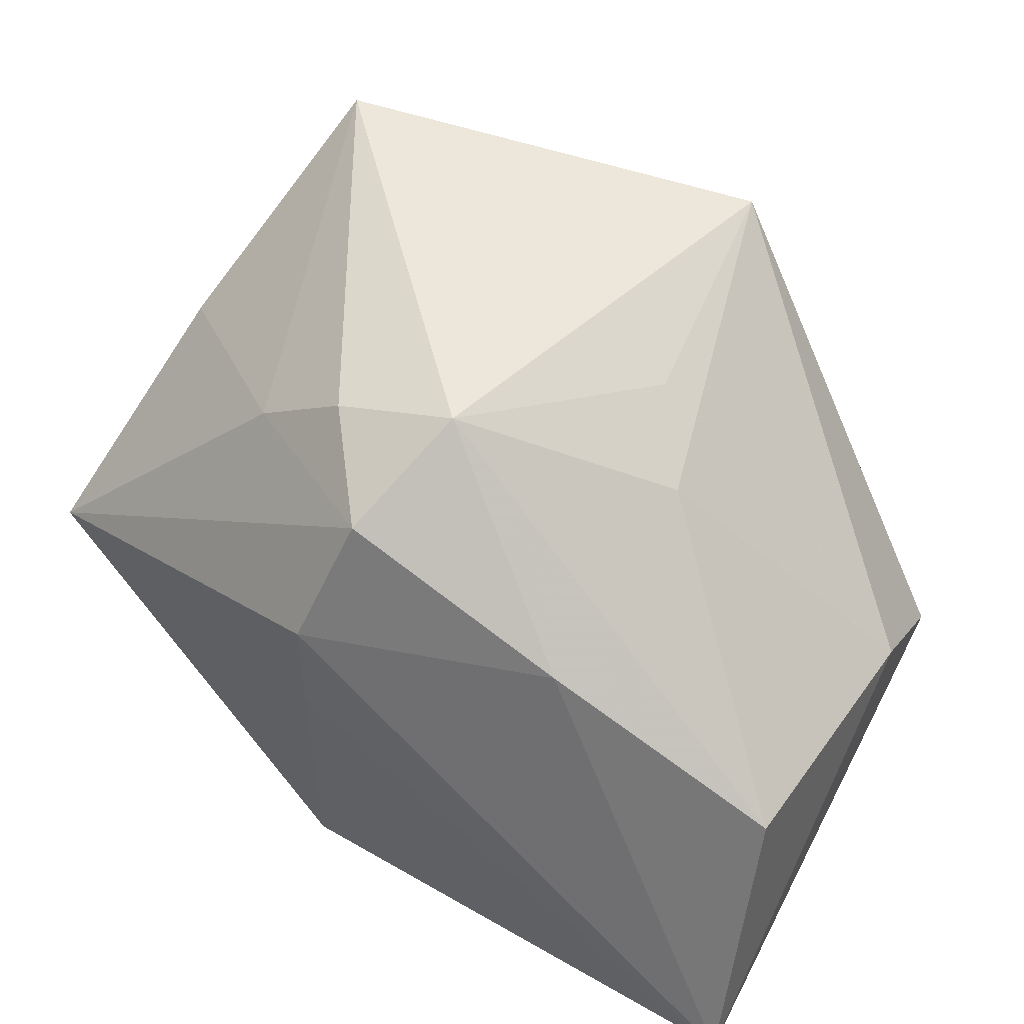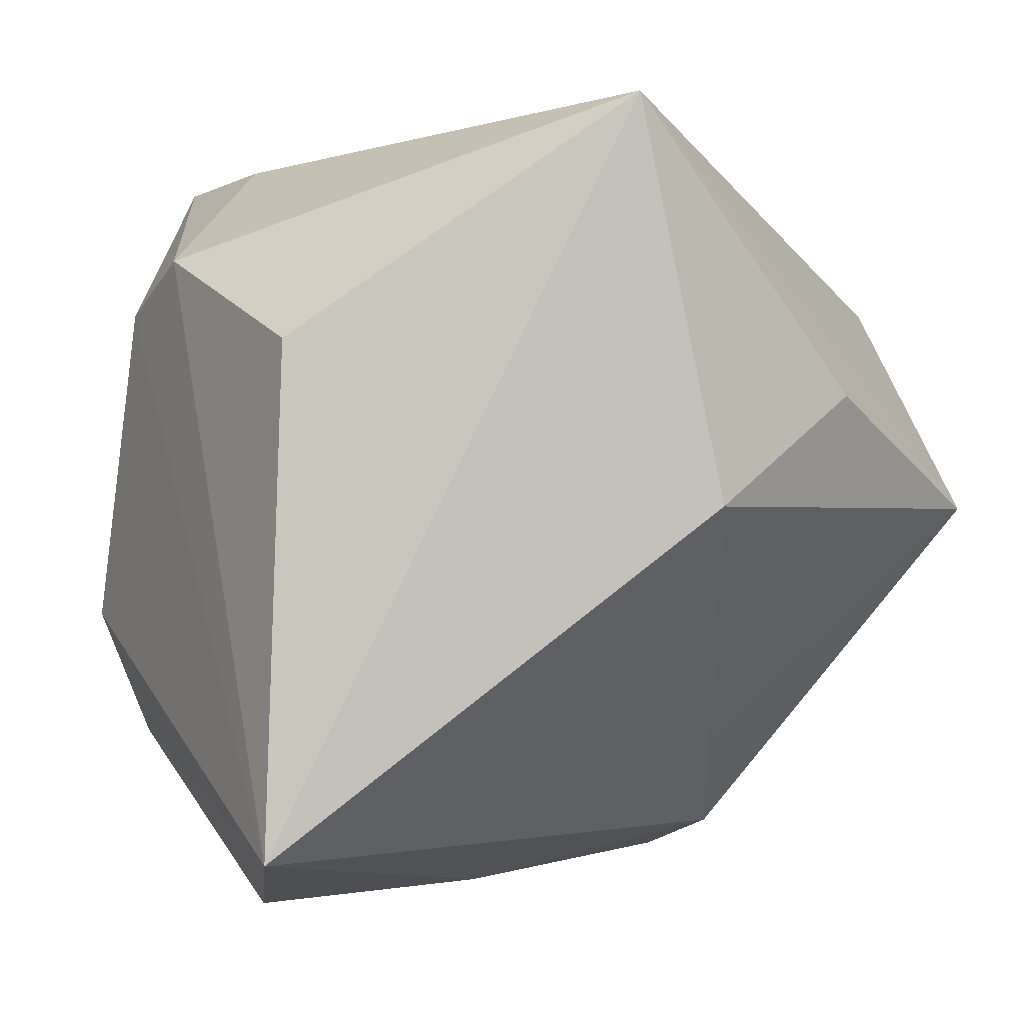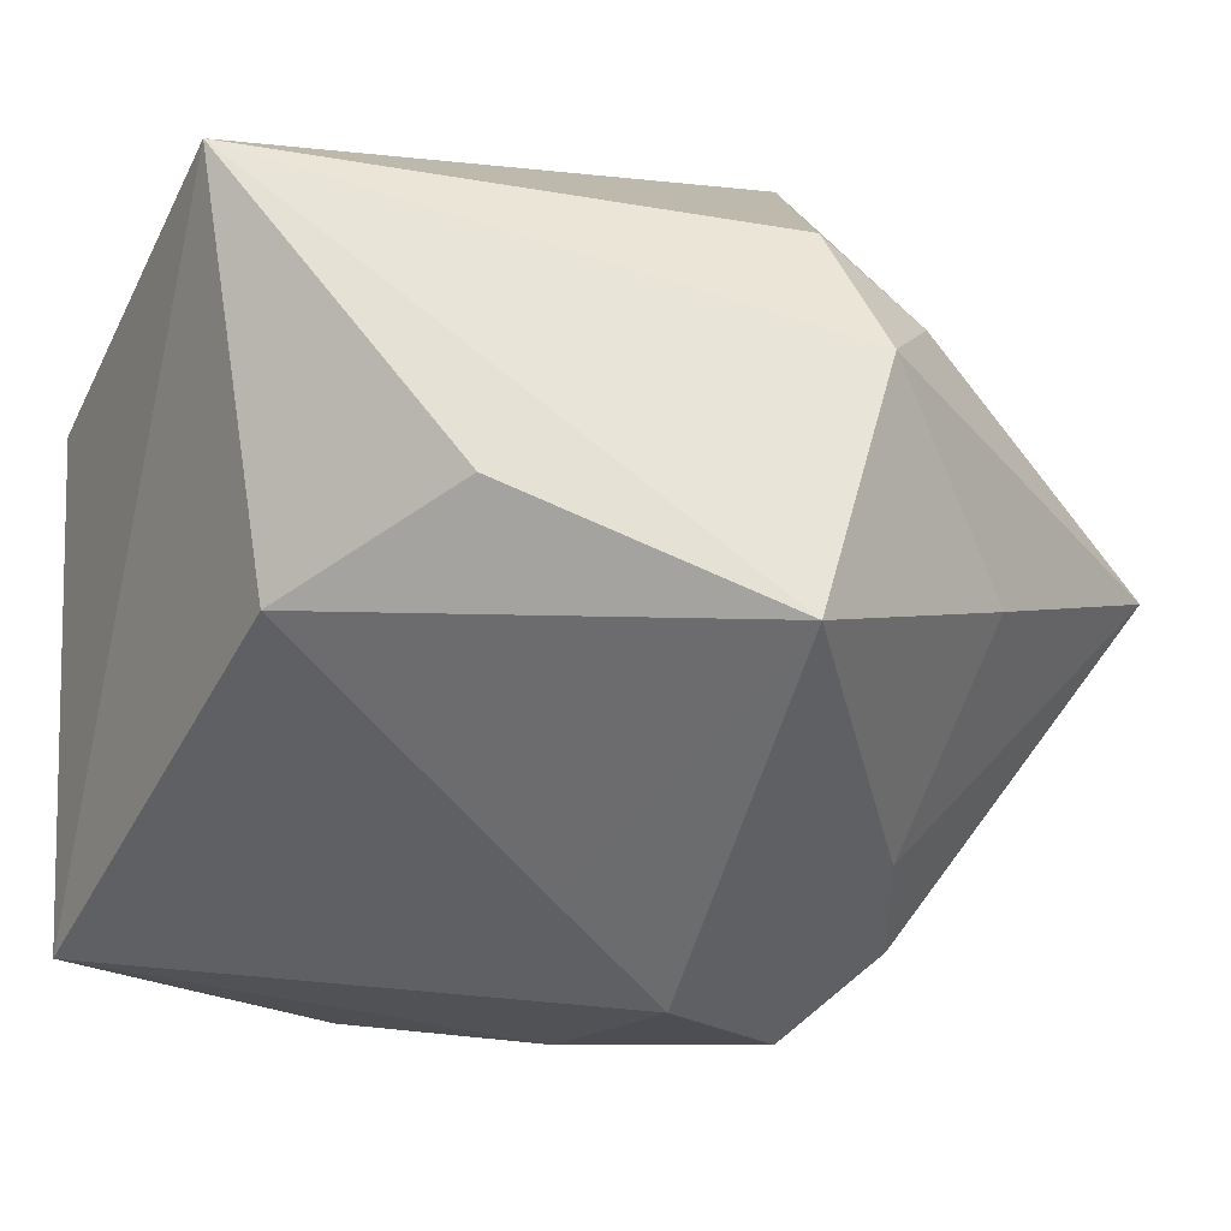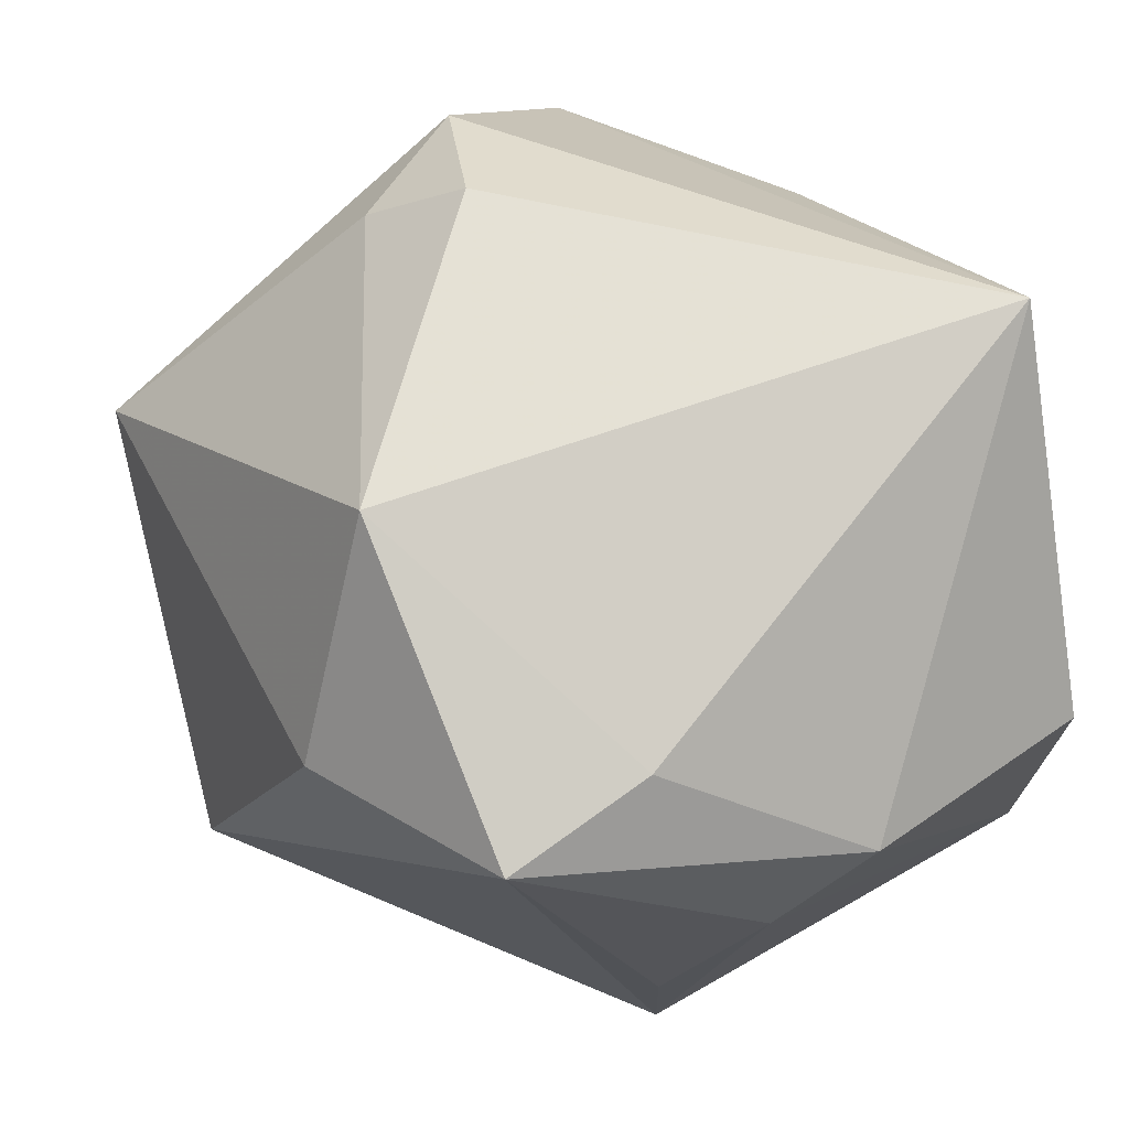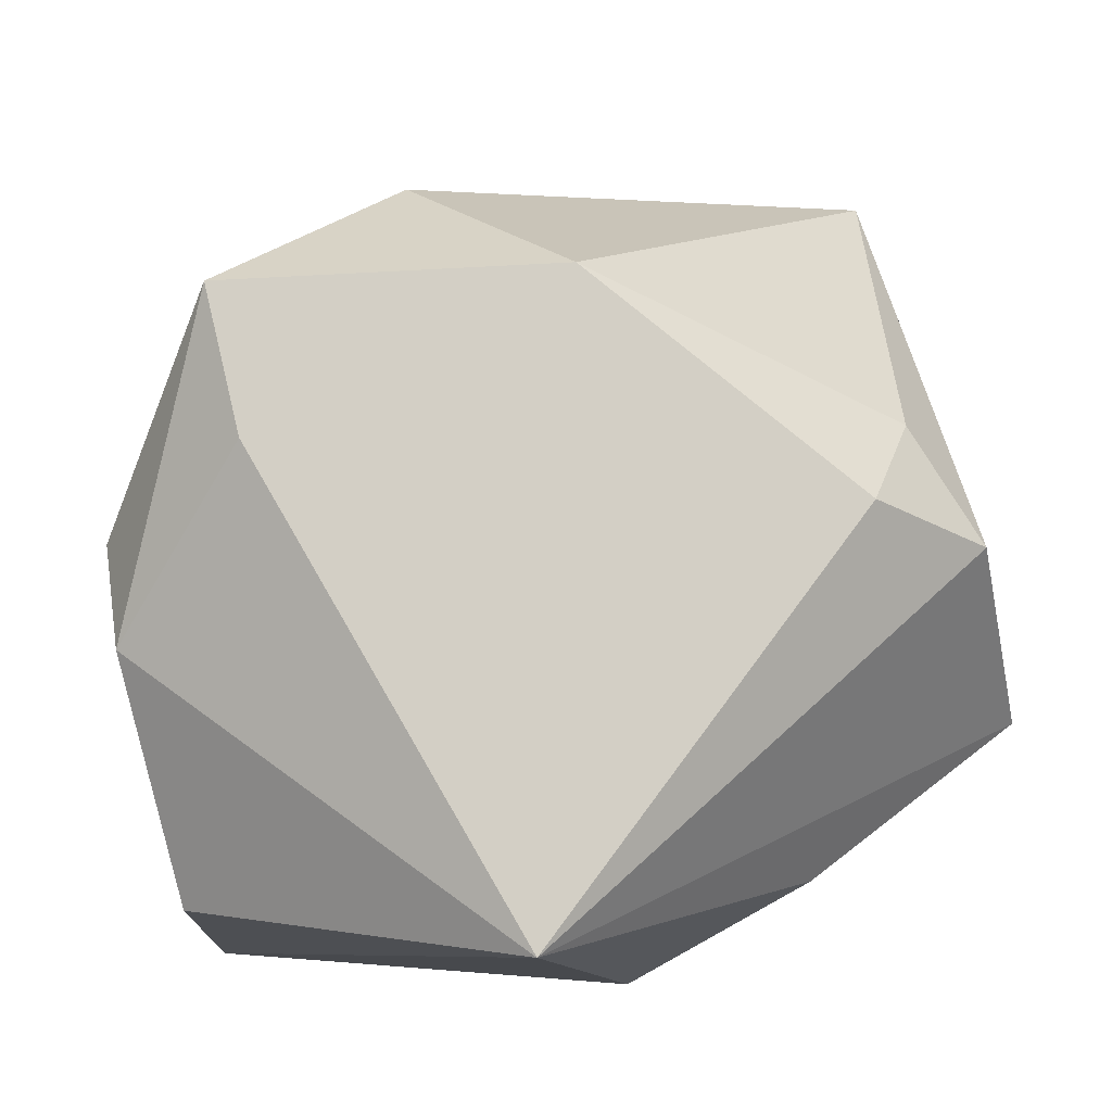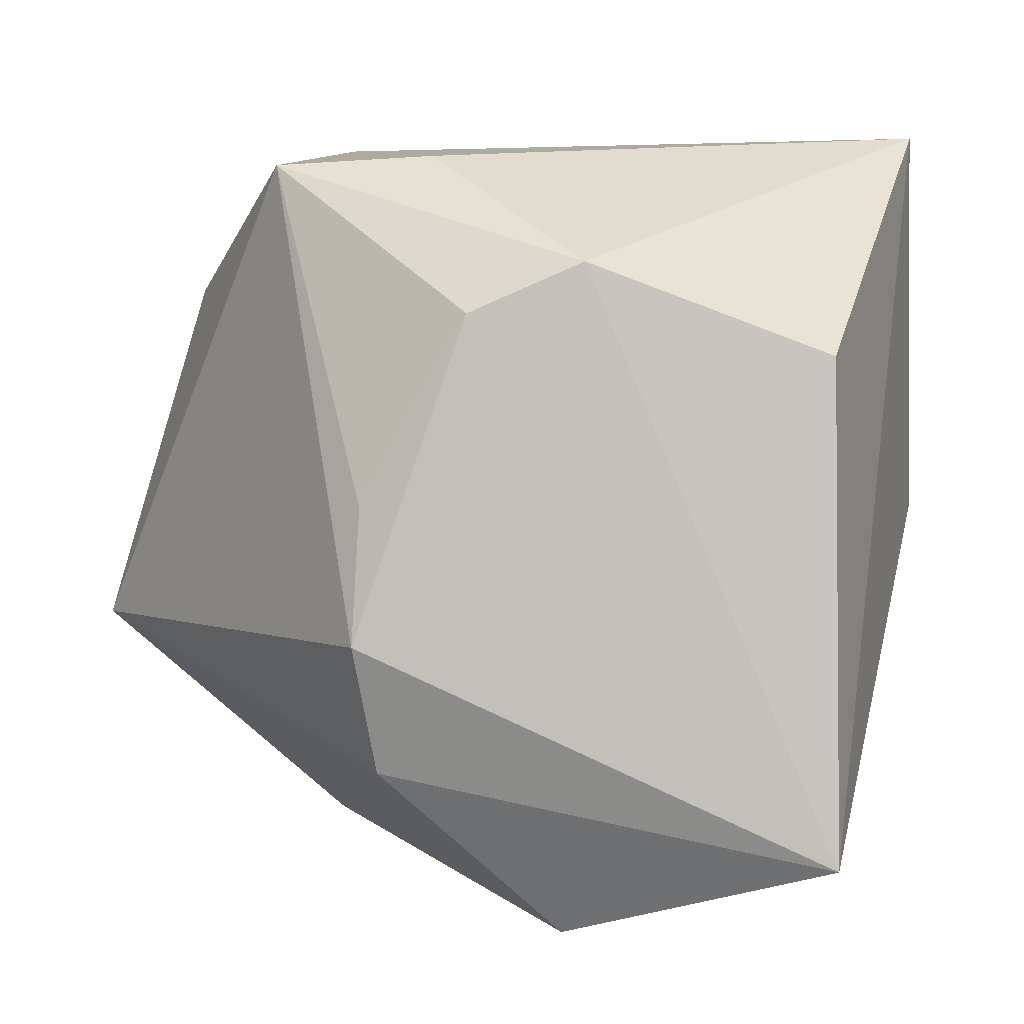
<metadata>
{"format":"obj","ext":"obj","renderer":"f3d","projection":"perspective","resolution":1024,"background":"white","views":[{"elev":-73.5,"azim":-120.0,"up":"+Z"},{"elev":0.6,"azim":62.2,"up":"+Z"},{"elev":0.9,"azim":130.9,"up":"+Z"},{"elev":76.3,"azim":-30.9,"up":"+Z"},{"elev":78.0,"azim":80.5,"up":"+Z"},{"elev":2.6,"azim":0.7,"up":"+Z"}]}
</metadata>
<code>
v 0.003707 -0.03352 0.02041
v -0.0152 0.01643 -0.03256
v -0.02288 -0.0215 0.02937
v 0.02451 -0.03193 0.01265
v 0.03031 0.0195 0.008609
v 0.03568 0.003314 -0.001062
v 0.001875 -0.02434 -0.0371
v -0.004297 0.03293 0.01972
v -0.01861 -0.003716 -0.02944
v -0.04118 0.0007681 -0.01129
v -0.006041 -0.03366 0.01615
v -0.01375 -0.02962 -0.0225
v -0.01499 -0.0324 0.0001238
v -0.004435 0.02983 -0.02058
v 0.01621 0.01419 -0.0229
v -0.01826 0.007689 0.03333
v 0.03442 -0.00414 0.03333
v -0.01026 0.02492 -0.02807
v -0.00335 0.01928 -0.03509
v 0.008467 0.01839 -0.03137
v -0.03142 -0.004429 0.01918
v -0.0252 0.001165 -0.02466
v -0.005313 0.03915 -0.001293
v 0.02481 -0.03366 -0.03009
v -0.02989 0.03584 -0.000975
v -0.0156 -0.03366 -0.01146
v 0.006456 0.03788 0.01747
v -0.0008478 -0.001704 -0.03693
v -0.009429 -0.02051 0.03025
v 0.002854 0.02824 0.0267
v 0.01884 0.04065 -0.001573
f 17 4 24
f 11 26 24
f 25 2 10
f 10 26 3
f 9 2 7
f 2 25 18
f 12 26 10
f 12 9 7
f 10 9 12
f 7 24 12
f 12 24 26
f 17 24 6
f 27 31 23
f 23 25 27
f 17 31 27
f 27 30 17
f 8 27 25
f 30 27 8
f 13 26 11
f 11 3 13
f 13 3 26
f 21 25 10
f 10 3 21
f 10 2 22
f 22 9 10
f 2 9 22
f 23 31 14
f 14 25 23
f 14 18 25
f 5 31 17
f 17 6 5
f 5 6 31
f 25 21 16
f 16 8 25
f 16 21 3
f 30 8 16
f 17 30 16
f 16 29 17
f 3 29 16
f 1 3 11
f 1 29 3
f 1 4 17
f 17 29 1
f 11 24 1
f 1 24 4
f 31 20 19
f 19 14 31
f 18 14 19
f 2 18 19
f 31 6 15
f 15 20 31
f 15 6 24
f 24 20 15
f 28 24 7
f 28 20 24
f 28 19 20
f 7 2 28
f 2 19 28

</code>
